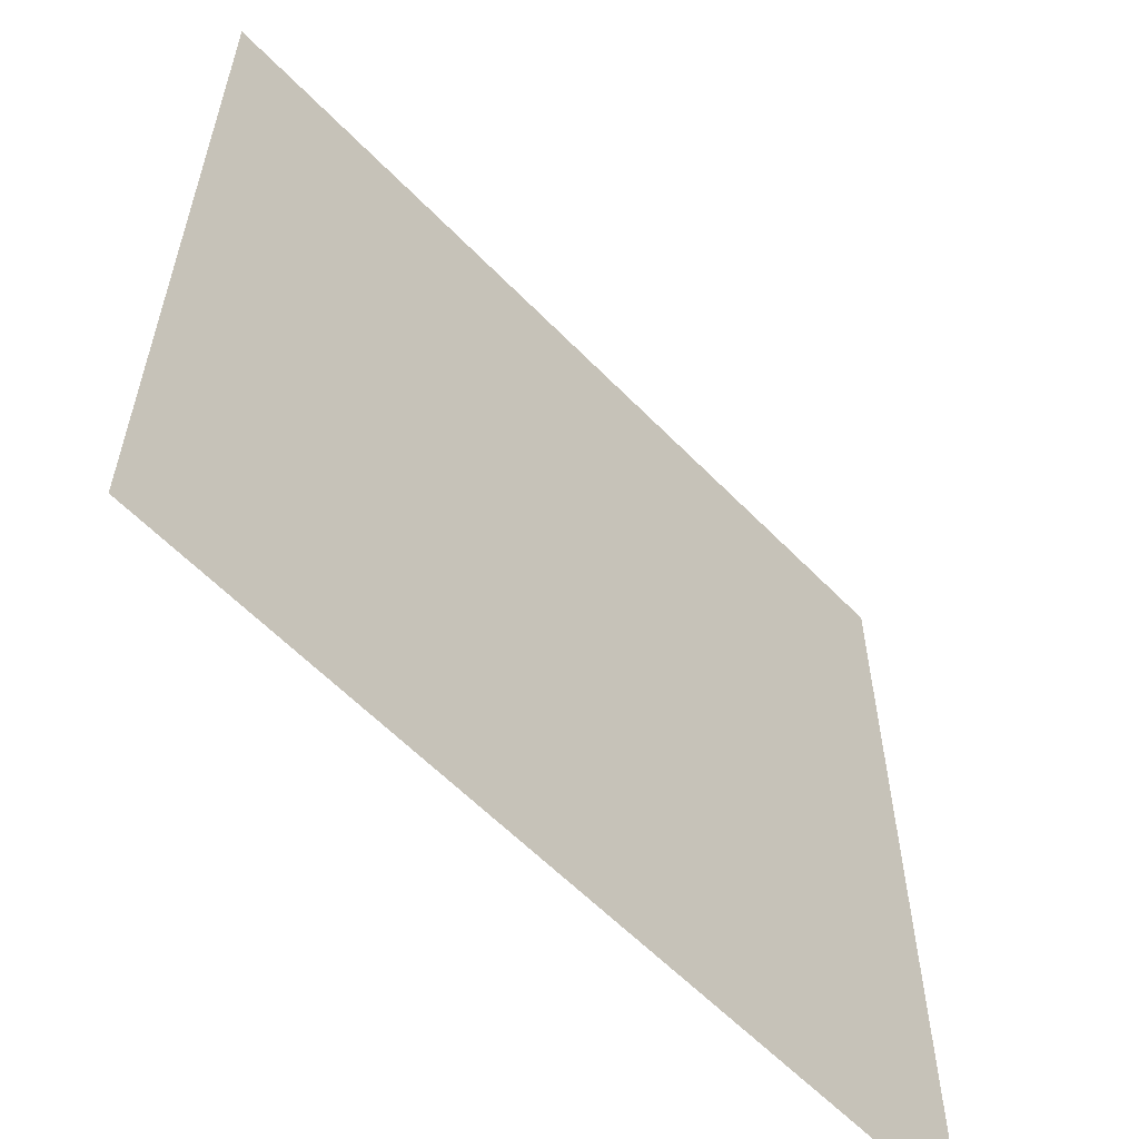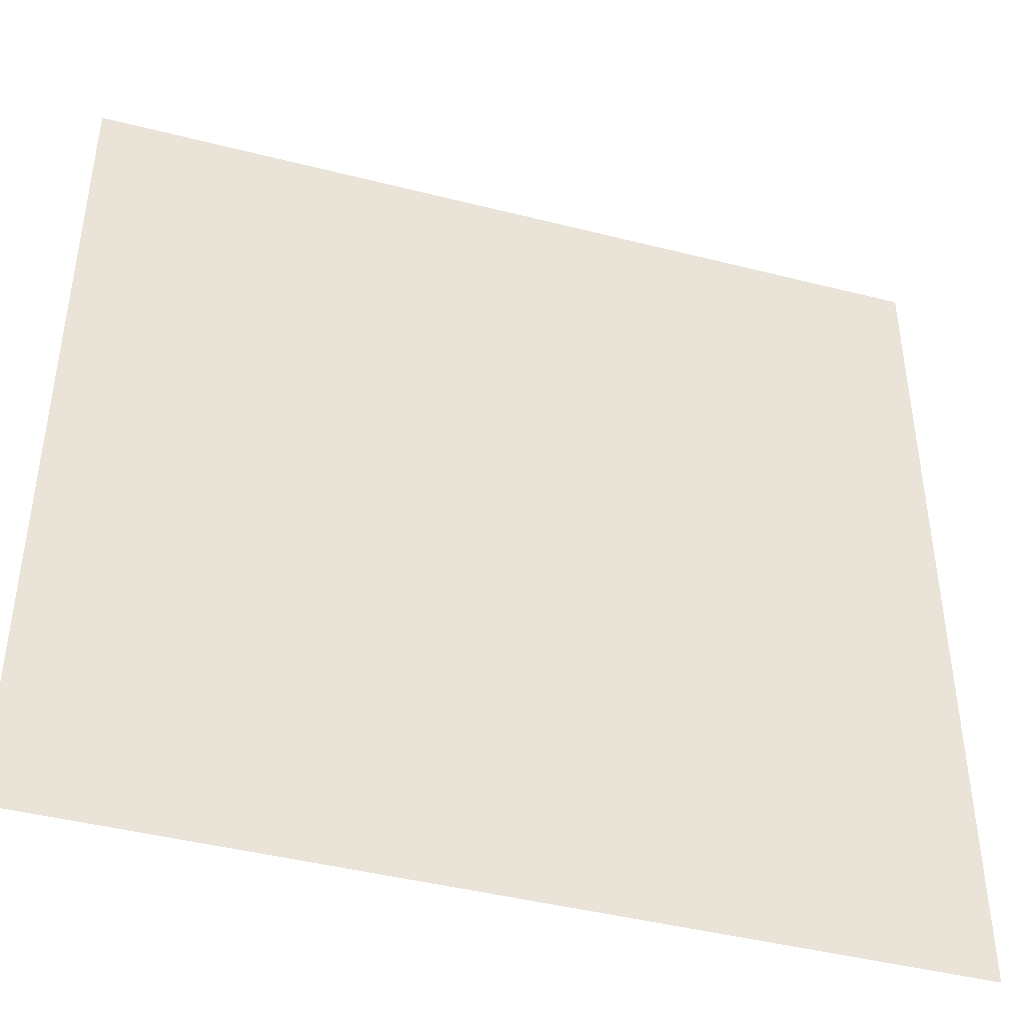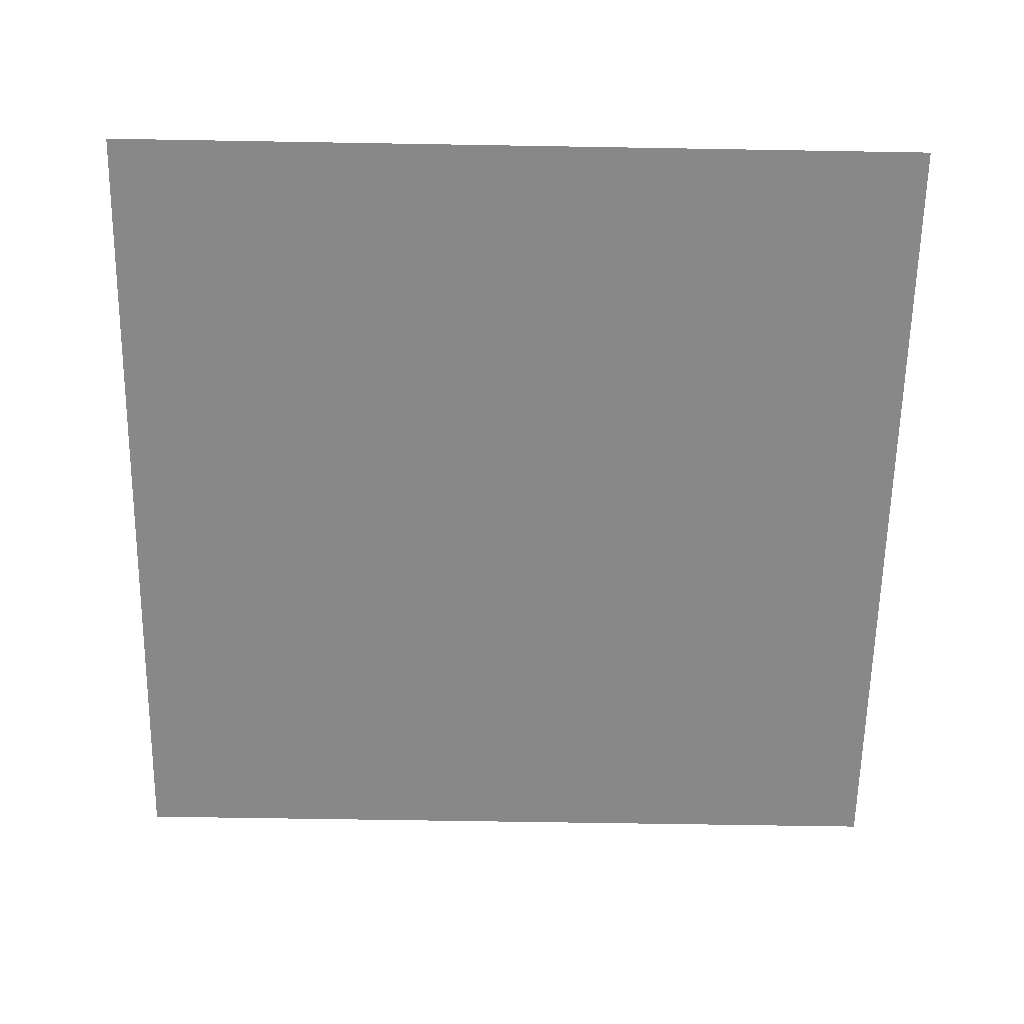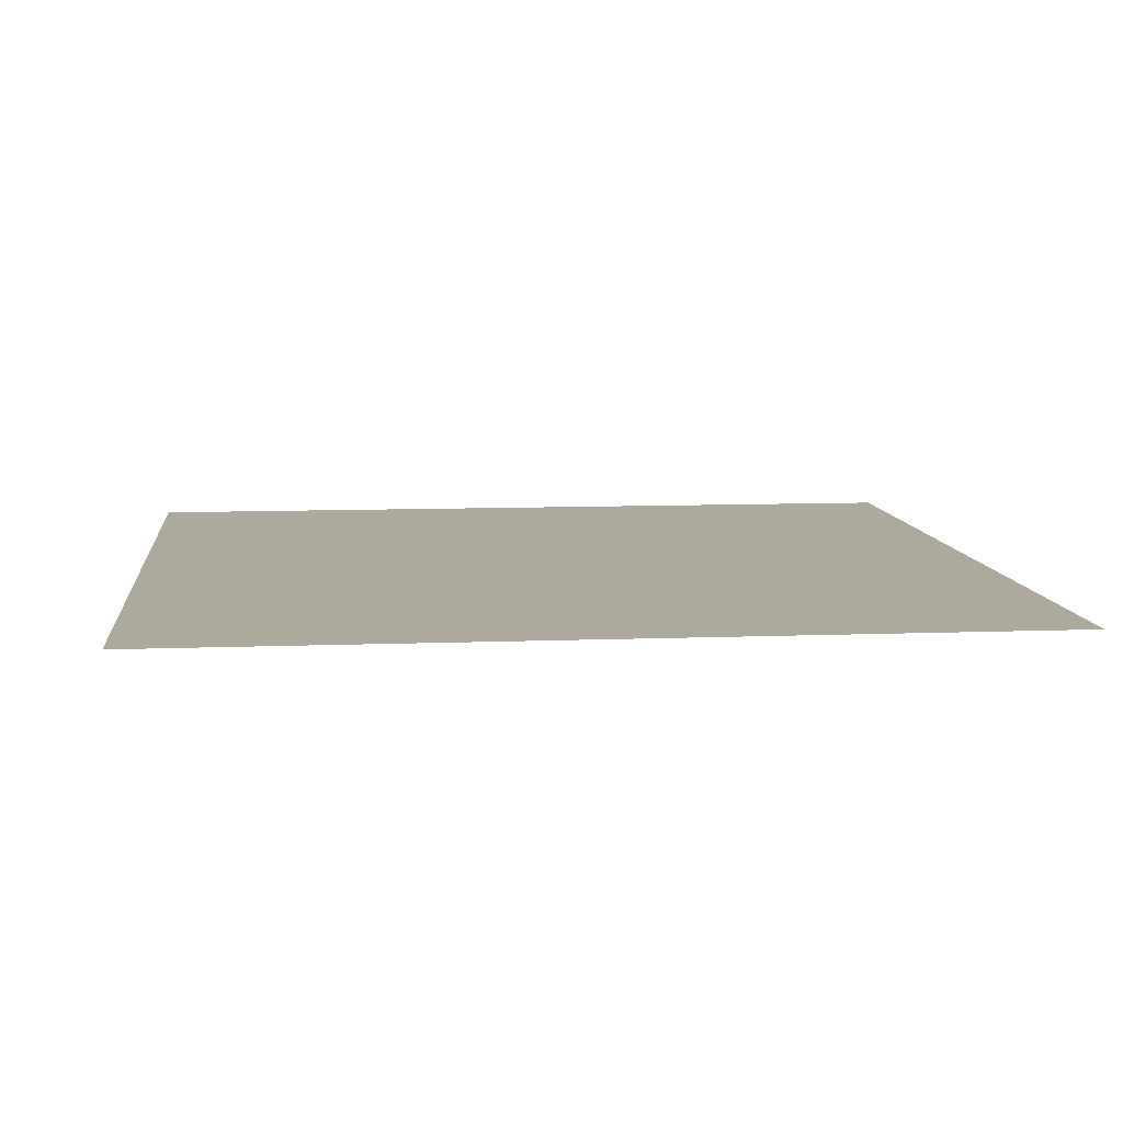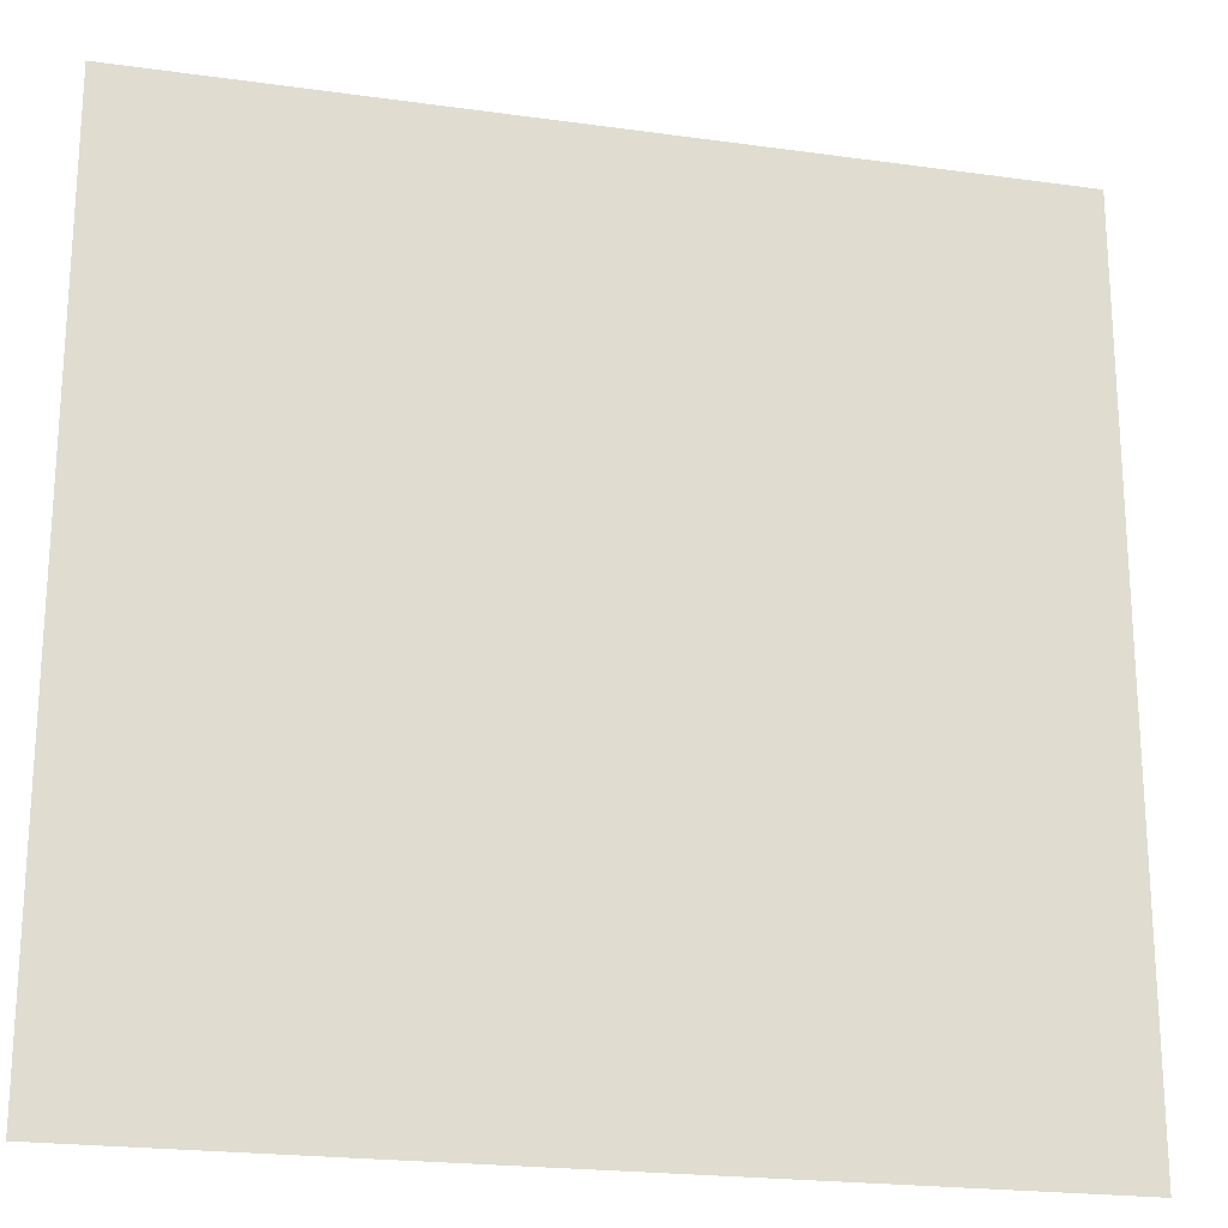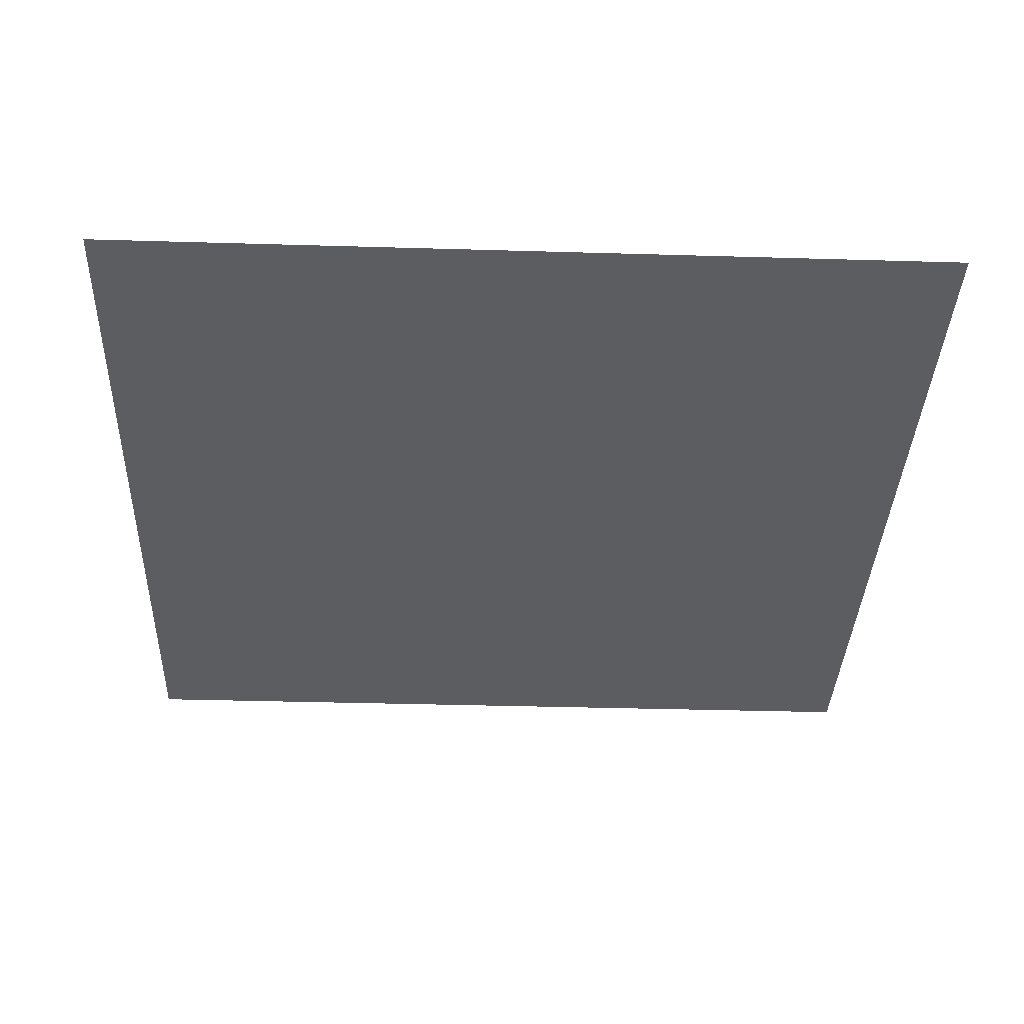
<metadata>
{"format":"obj","ext":"obj","renderer":"f3d","projection":"perspective","resolution":1024,"background":"white","views":[{"elev":-59.4,"azim":-46.4,"up":"+Y"},{"elev":-43.7,"azim":-16.7,"up":"+Y"},{"elev":-62.7,"azim":89.0,"up":"+Z"},{"elev":8.9,"azim":83.9,"up":"+Z"},{"elev":-21.6,"azim":-13.8,"up":"+Y"},{"elev":-36.1,"azim":177.8,"up":"+Z"}]}
</metadata>
<code>
v 25 -25 0
v -25 25 0
v -25 -25 0
v 25 25 0
o P012
f 1 2 3
f 1 4 2

</code>
